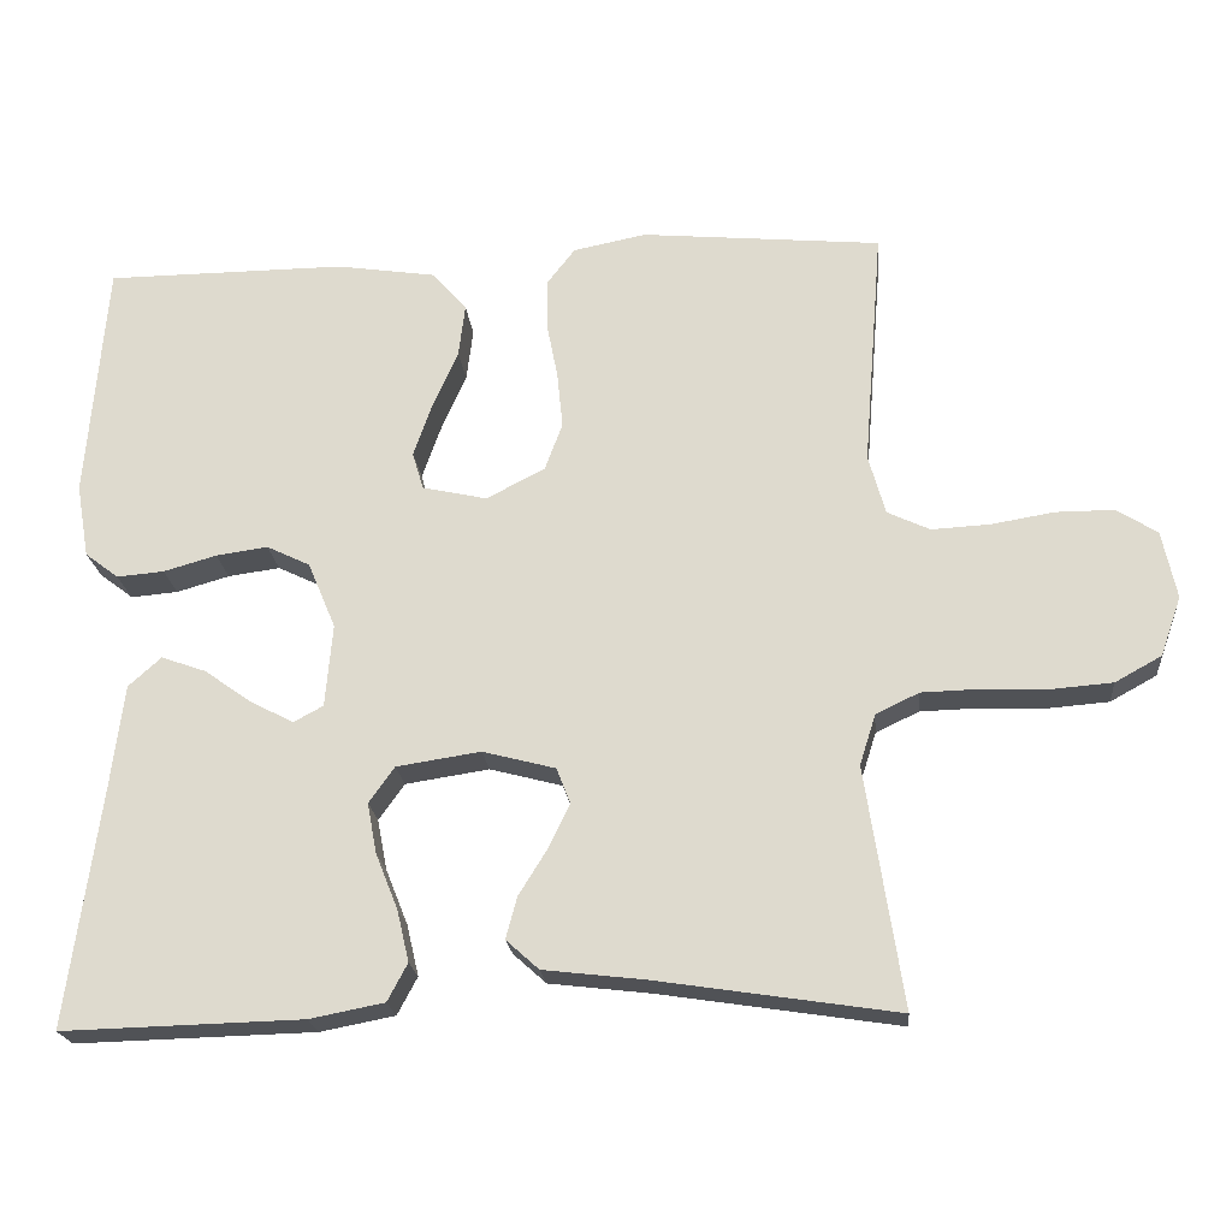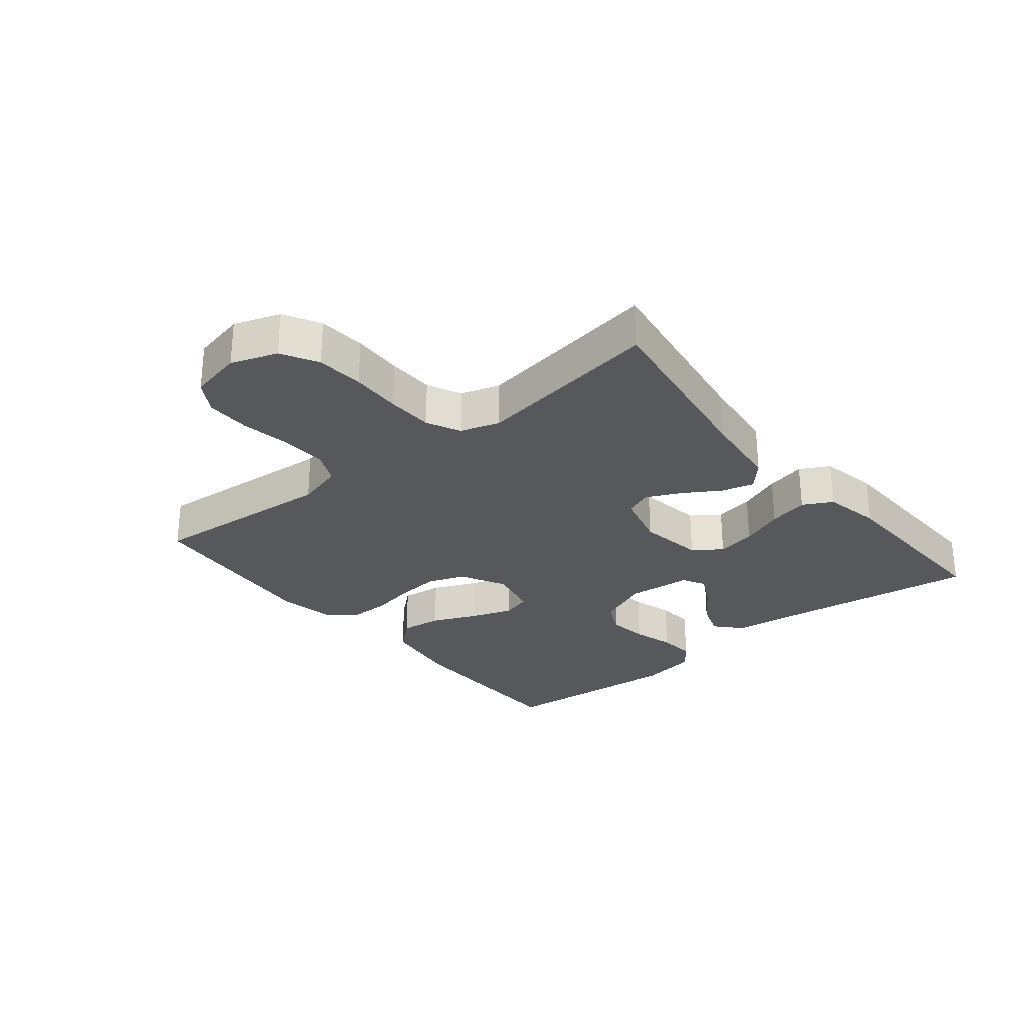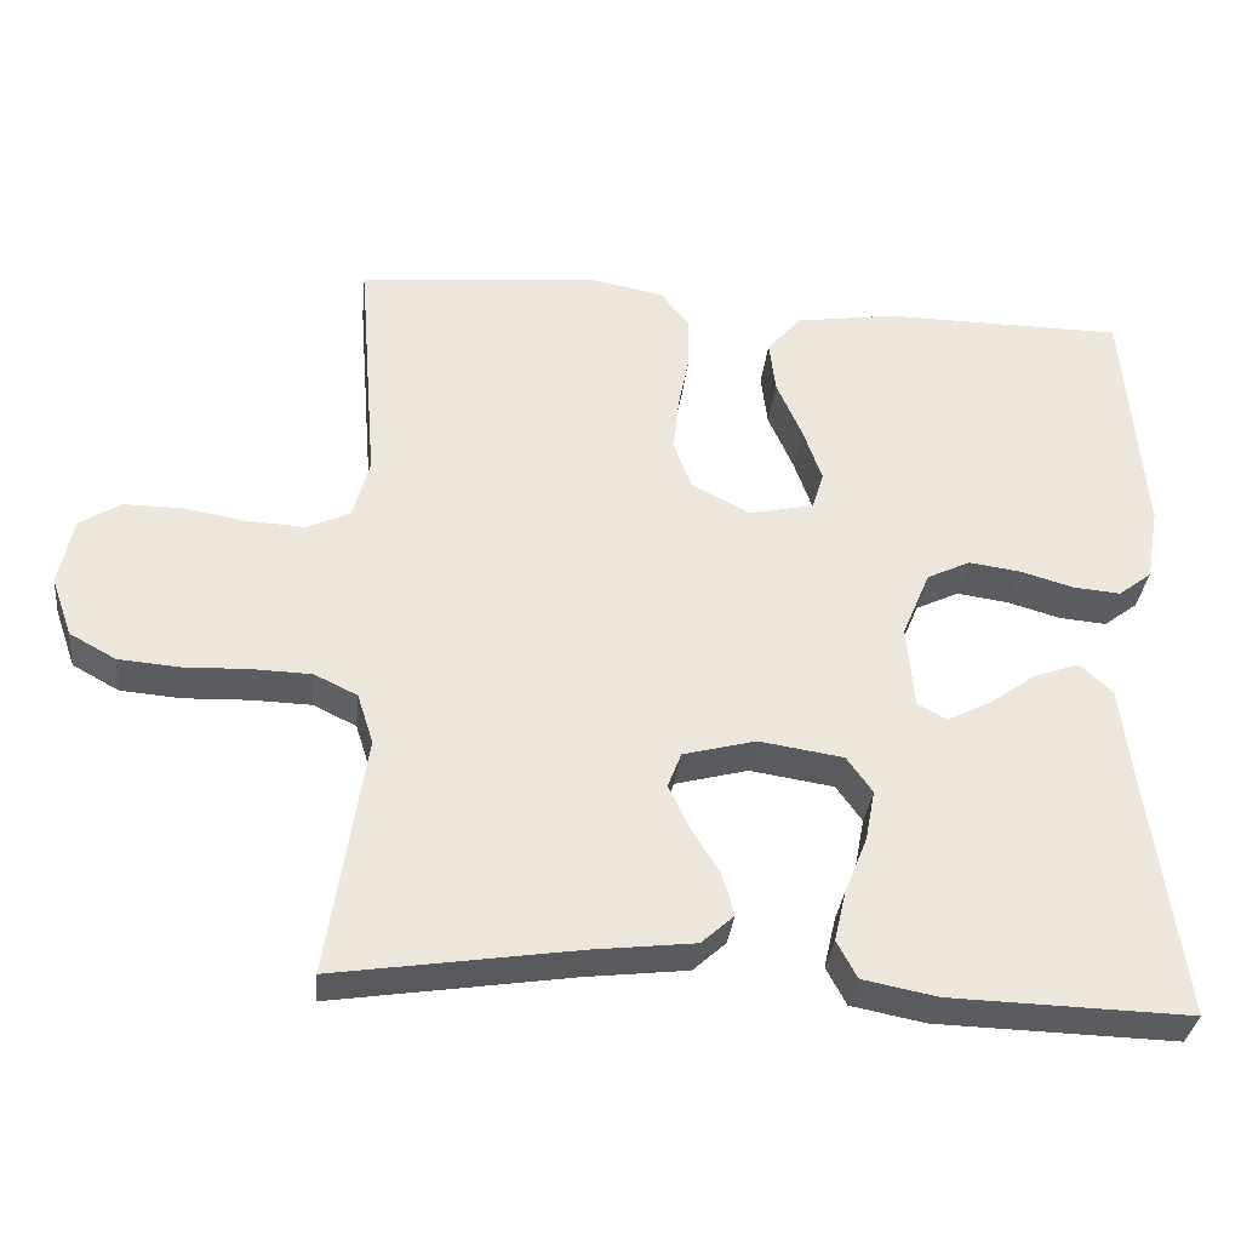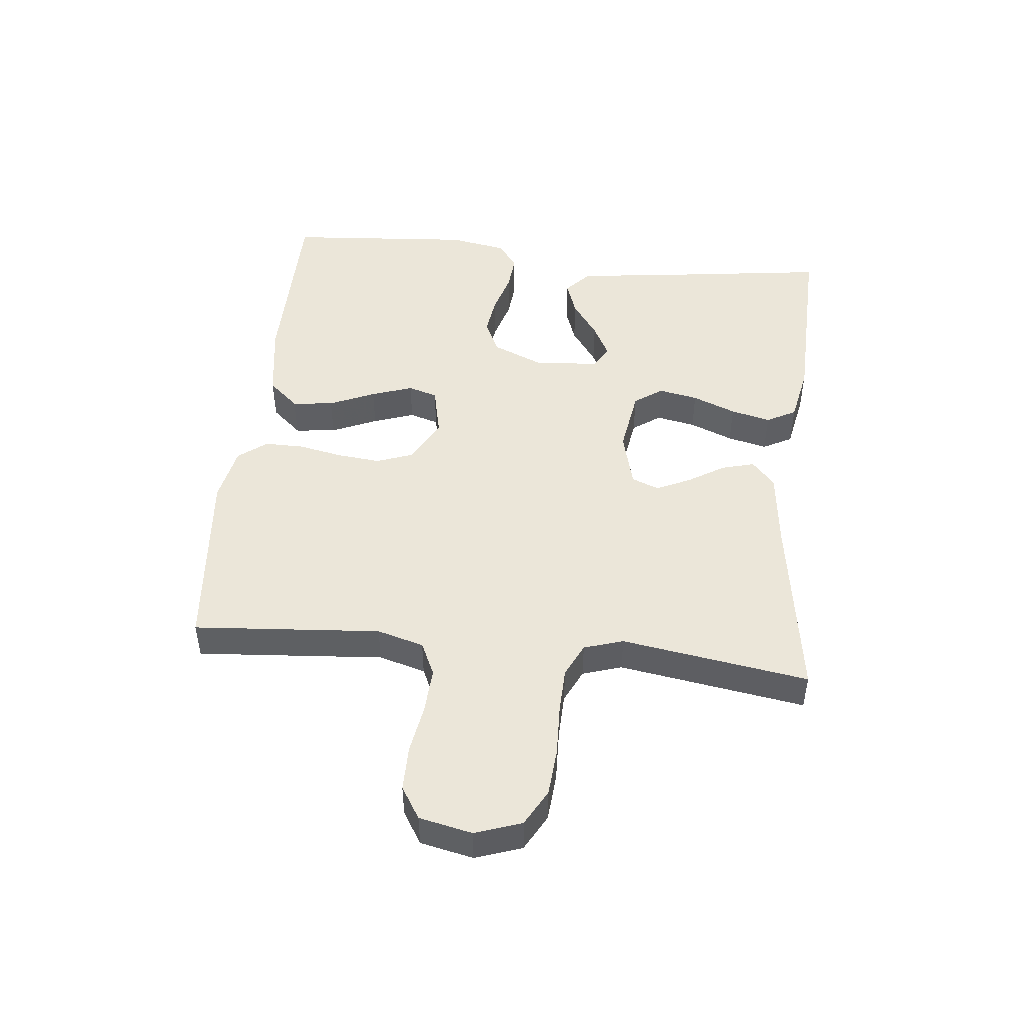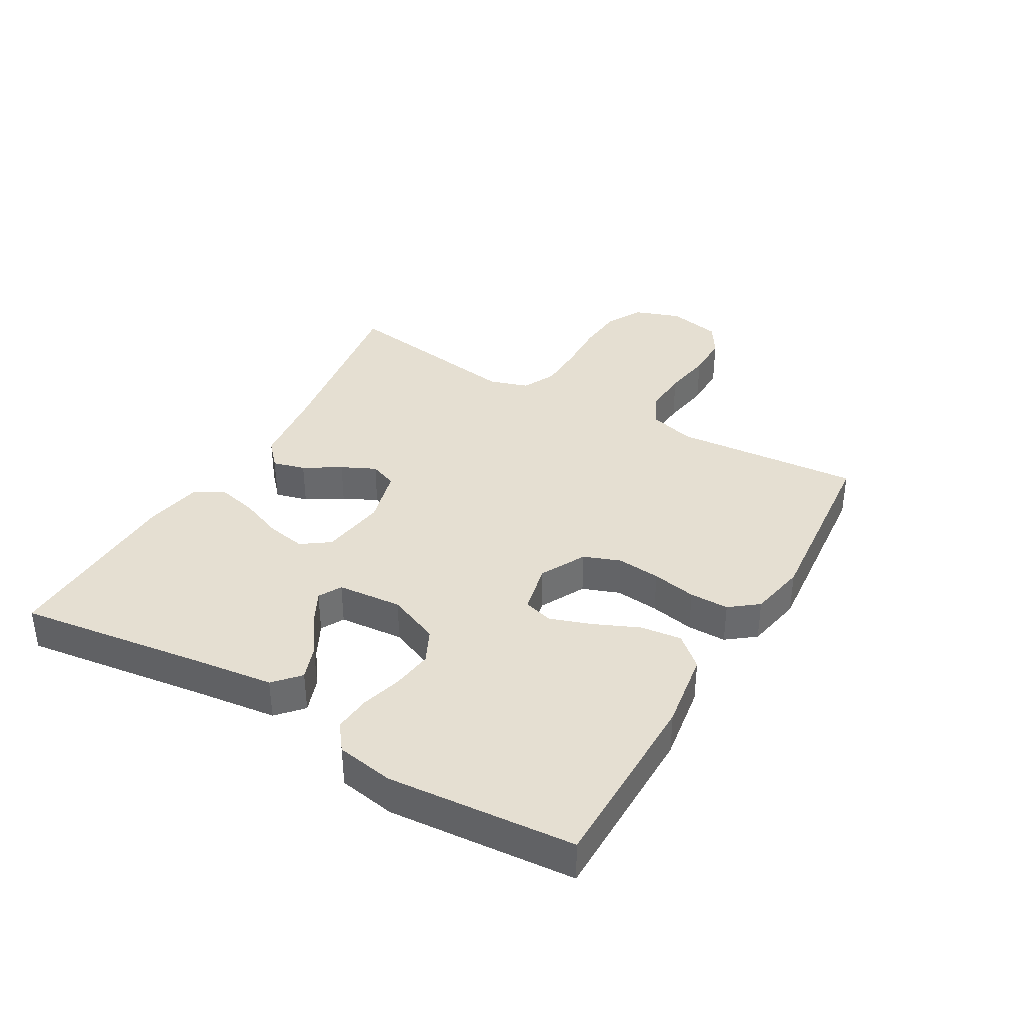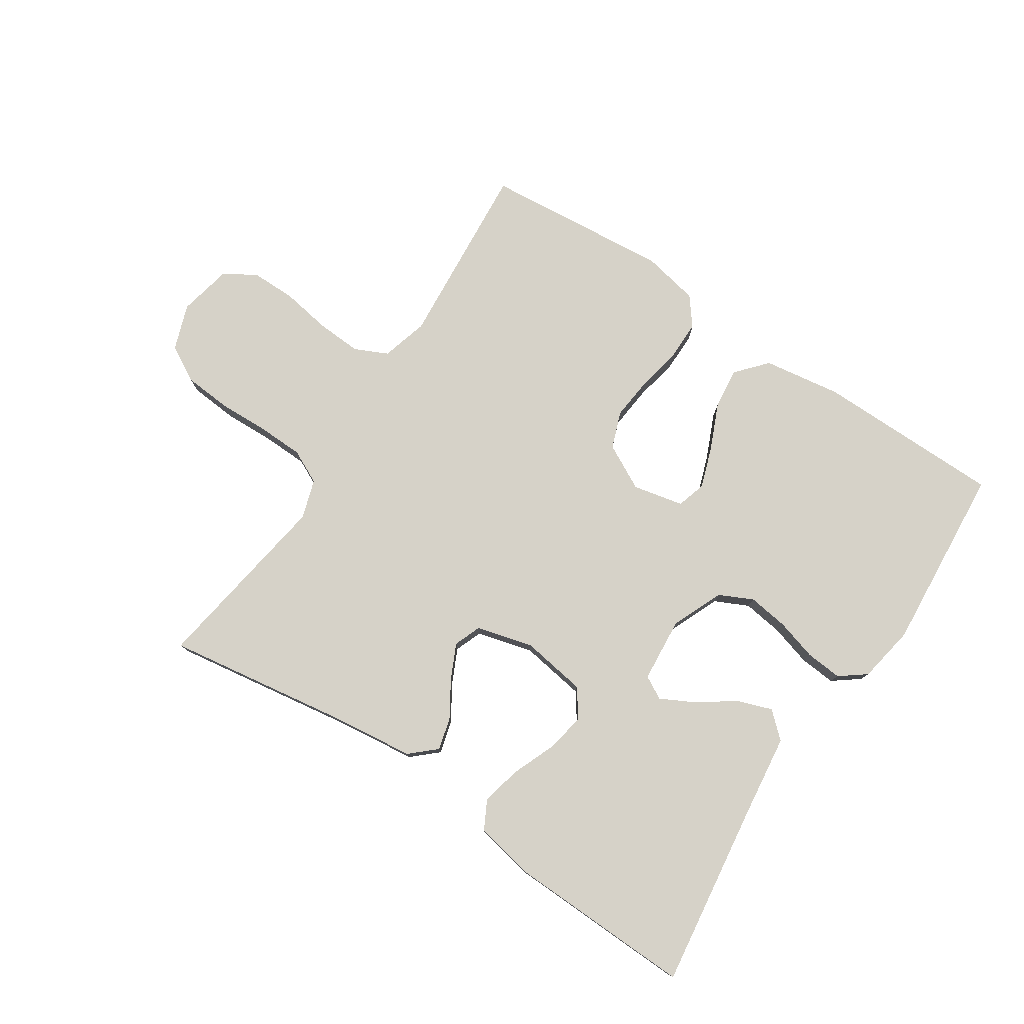
<metadata>
{"format":"obj","ext":"obj","renderer":"f3d","projection":"perspective","resolution":1024,"background":"white","views":[{"elev":-21.1,"azim":5.4,"up":"+Z"},{"elev":-28.1,"azim":129.2,"up":"+Y"},{"elev":-33.4,"azim":173.8,"up":"+Z"},{"elev":47.9,"azim":96.1,"up":"+Y"},{"elev":37.4,"azim":-60.0,"up":"+Y"},{"elev":78.3,"azim":-146.5,"up":"+Y"}]}
</metadata>
<code>
v 0.5 0.07 0.5
v 0.476 0.07 0.2
v 0.497 0.07 0.125
v 0.55 0.07 0.1
v 0.623 0.07 0.104
v 0.702 0.07 0.117
v 0.774 0.07 0.117
v 0.825 0.07 0.085
v 0.843 0.07 0
v 0.817 0.07 -0.074
v 0.759 0.07 -0.106
v 0.683 0.07 -0.112
v 0.602 0.07 -0.109
v 0.528 0.07 -0.111
v 0.474 0.07 -0.137
v 0.454 0.07 -0.2
v 0.5 0.07 -0.5
v 0.2 0.07 -0.454
v 0.073 0.07 -0.439
v 0.032 0.07 -0.402
v 0.046 0.07 -0.35
v 0.082 0.07 -0.292
v 0.108 0.07 -0.237
v 0.091 0.07 -0.193
v 0 0.07 -0.169
v -0.105 0.07 -0.185
v -0.137 0.07 -0.23
v -0.125 0.07 -0.293
v -0.097 0.07 -0.363
v -0.082 0.07 -0.427
v -0.107 0.07 -0.474
v -0.2 0.07 -0.492
v -0.5 0.07 -0.5
v -0.459 0.07 -0.2
v -0.443 0.07 -0.071
v -0.402 0.07 -0.034
v -0.346 0.07 -0.054
v -0.287 0.07 -0.096
v -0.233 0.07 -0.124
v -0.196 0.07 -0.104
v -0.187 0.07 0
v -0.222 0.07 0.083
v -0.276 0.07 0.109
v -0.341 0.07 0.1
v -0.407 0.07 0.081
v -0.466 0.07 0.076
v -0.508 0.07 0.108
v -0.524 0.07 0.2
v -0.5 0.07 0.5
v -0.2 0.07 0.502
v -0.075 0.07 0.483
v -0.032 0.07 0.434
v -0.04 0.07 0.368
v -0.072 0.07 0.295
v -0.095 0.07 0.229
v -0.081 0.07 0.182
v 0 0.07 0.164
v 0.073 0.07 0.202
v 0.095 0.07 0.261
v 0.088 0.07 0.331
v 0.074 0.07 0.402
v 0.074 0.07 0.465
v 0.109 0.07 0.51
v 0.2 0.07 0.528
v 0.5 0 0.5
v 0.476 0 0.2
v 0.497 0 0.125
v 0.55 0 0.1
v 0.623 0 0.104
v 0.702 0 0.117
v 0.774 0 0.117
v 0.825 0 0.085
v 0.843 0 0
v 0.817 0 -0.074
v 0.759 0 -0.106
v 0.683 0 -0.112
v 0.602 0 -0.109
v 0.528 0 -0.111
v 0.474 0 -0.137
v 0.454 0 -0.2
v 0.5 0 -0.5
v 0.2 0 -0.454
v 0.073 0 -0.439
v 0.032 0 -0.402
v 0.046 0 -0.35
v 0.082 0 -0.292
v 0.108 0 -0.237
v 0.091 0 -0.193
v 0 0 -0.169
v -0.105 0 -0.185
v -0.137 0 -0.23
v -0.125 0 -0.293
v -0.097 0 -0.363
v -0.082 0 -0.427
v -0.107 0 -0.474
v -0.2 0 -0.492
v -0.5 0 -0.5
v -0.459 0 -0.2
v -0.443 0 -0.071
v -0.402 0 -0.034
v -0.346 0 -0.054
v -0.287 0 -0.096
v -0.233 0 -0.124
v -0.196 0 -0.104
v -0.187 0 0
v -0.222 0 0.083
v -0.276 0 0.109
v -0.341 0 0.1
v -0.407 0 0.081
v -0.466 0 0.076
v -0.508 0 0.108
v -0.524 0 0.2
v -0.5 0 0.5
v -0.2 0 0.502
v -0.075 0 0.483
v -0.032 0 0.434
v -0.04 0 0.368
v -0.072 0 0.295
v -0.095 0 0.229
v -0.081 0 0.182
v 0 0 0.164
v 0.073 0 0.202
v 0.095 0 0.261
v 0.088 0 0.331
v 0.074 0 0.402
v 0.074 0 0.465
v 0.109 0 0.51
v 0.2 0 0.528
f 64 1 2
f 63 64 2
f 62 63 2
f 61 62 2
f 60 61 2
f 59 60 2 3
f 58 59 3 4
f 57 58 4
f 52 53 54
f 51 52 54
f 50 51 54
f 49 50 54
f 48 49 54
f 47 48 54
f 46 47 54
f 45 46 54
f 44 45 54
f 43 44 54 55
f 42 43 55 56
f 36 37 38
f 35 36 38
f 34 35 38
f 34 38 39
f 33 34 39
f 32 33 39
f 31 32 39
f 30 31 39
f 29 30 39
f 28 29 39
f 27 28 39 40
f 20 21 22
f 19 20 22
f 18 19 22
f 18 22 23
f 17 18 23
f 16 17 23
f 15 16 23 24
f 11 12 13
f 10 11 13
f 9 10 13
f 8 9 13
f 7 8 13
f 6 7 13
f 5 6 13
f 4 5 13 14
f 15 24 25
f 14 15 25
f 4 14 25
f 57 4 25
f 26 27 40 41
f 42 56 57
f 41 42 57
f 26 41 57
f 25 26 57
f 66 65 128
f 66 128 127
f 66 127 126
f 66 126 125
f 66 125 124
f 67 66 124 123
f 68 67 123 122
f 68 122 121
f 118 117 116
f 118 116 115
f 118 115 114
f 118 114 113
f 118 113 112
f 118 112 111
f 118 111 110
f 118 110 109
f 118 109 108
f 119 118 108 107
f 120 119 107 106
f 102 101 100
f 102 100 99
f 102 99 98
f 103 102 98
f 103 98 97
f 103 97 96
f 103 96 95
f 103 95 94
f 103 94 93
f 103 93 92
f 104 103 92 91
f 86 85 84
f 86 84 83
f 86 83 82
f 87 86 82
f 87 82 81
f 87 81 80
f 88 87 80 79
f 77 76 75
f 77 75 74
f 77 74 73
f 77 73 72
f 77 72 71
f 77 71 70
f 77 70 69
f 78 77 69 68
f 89 88 79
f 89 79 78
f 89 78 68
f 89 68 121
f 105 104 91 90
f 121 120 106
f 121 106 105
f 121 105 90
f 121 90 89
f 1 65 66 2
f 2 66 67 3
f 3 67 68 4
f 4 68 69 5
f 5 69 70 6
f 6 70 71 7
f 7 71 72 8
f 8 72 73 9
f 9 73 74 10
f 10 74 75 11
f 11 75 76 12
f 12 76 77 13
f 13 77 78 14
f 14 78 79 15
f 15 79 80 16
f 16 80 81 17
f 17 81 82 18
f 18 82 83 19
f 19 83 84 20
f 20 84 85 21
f 21 85 86 22
f 22 86 87 23
f 23 87 88 24
f 24 88 89 25
f 25 89 90 26
f 26 90 91 27
f 27 91 92 28
f 28 92 93 29
f 29 93 94 30
f 30 94 95 31
f 31 95 96 32
f 32 96 97 33
f 33 97 98 34
f 34 98 99 35
f 35 99 100 36
f 36 100 101 37
f 37 101 102 38
f 38 102 103 39
f 39 103 104 40
f 40 104 105 41
f 41 105 106 42
f 42 106 107 43
f 43 107 108 44
f 44 108 109 45
f 45 109 110 46
f 46 110 111 47
f 47 111 112 48
f 48 112 113 49
f 49 113 114 50
f 50 114 115 51
f 51 115 116 52
f 52 116 117 53
f 53 117 118 54
f 54 118 119 55
f 55 119 120 56
f 56 120 121 57
f 57 121 122 58
f 58 122 123 59
f 59 123 124 60
f 60 124 125 61
f 61 125 126 62
f 62 126 127 63
f 63 127 128 64
f 64 128 65 1

</code>
